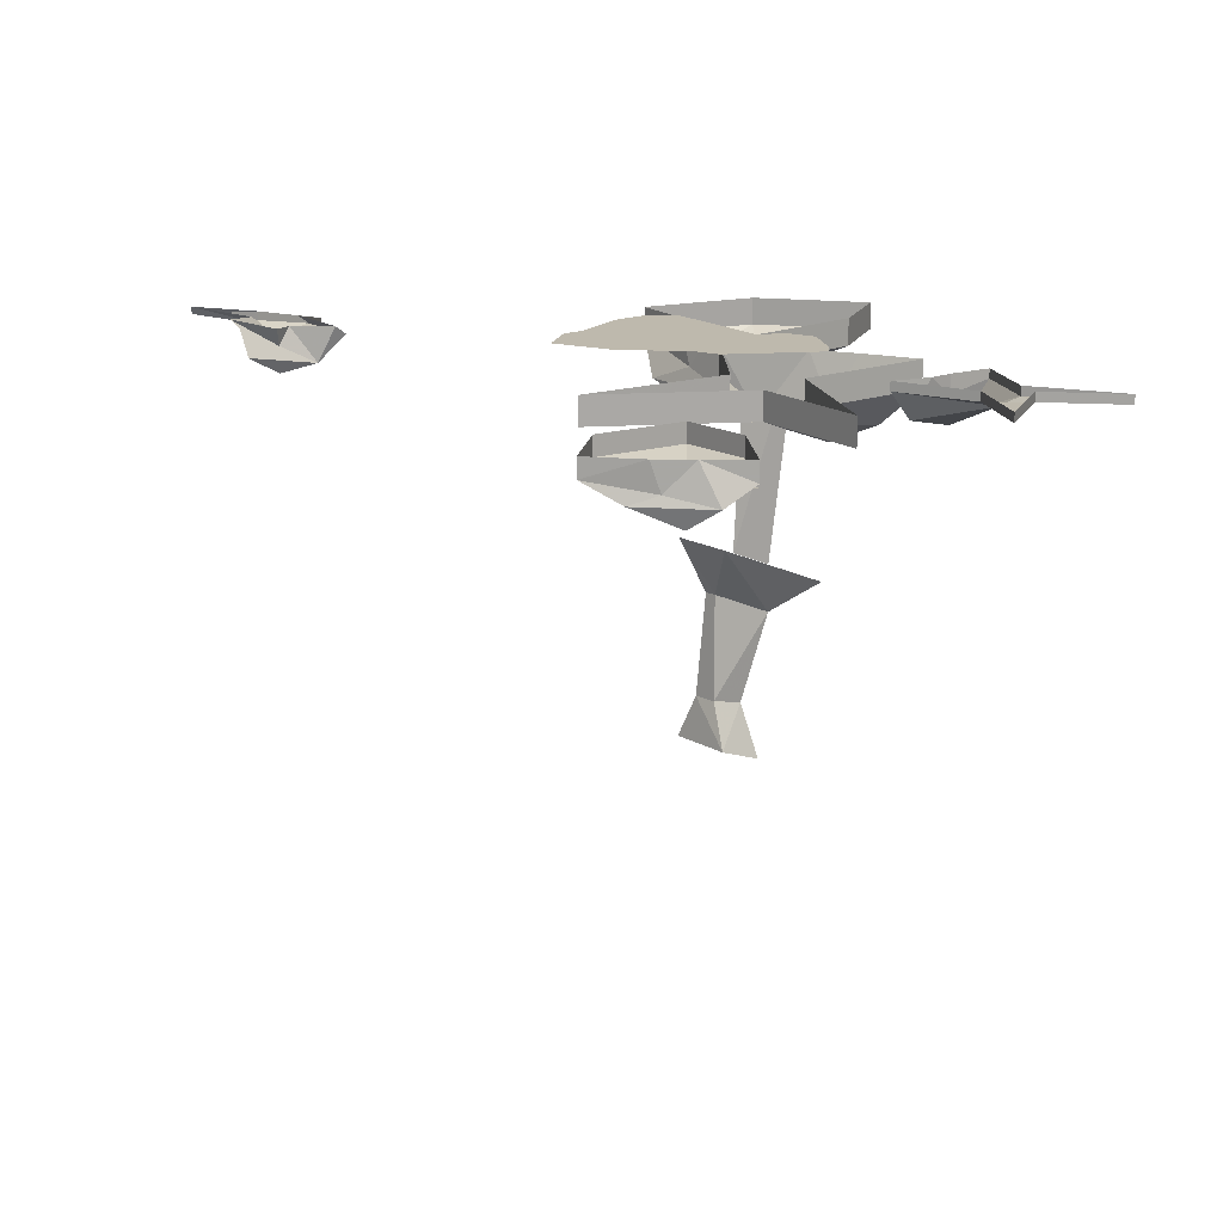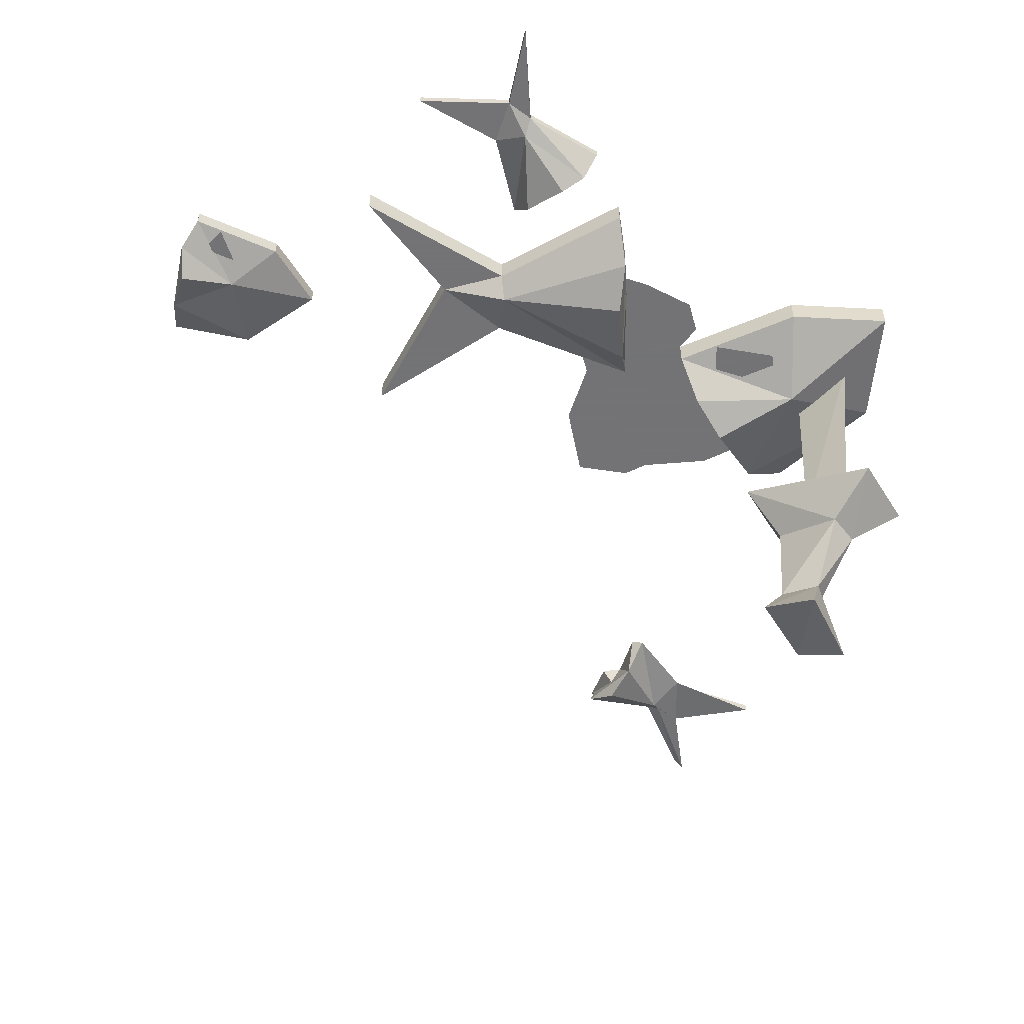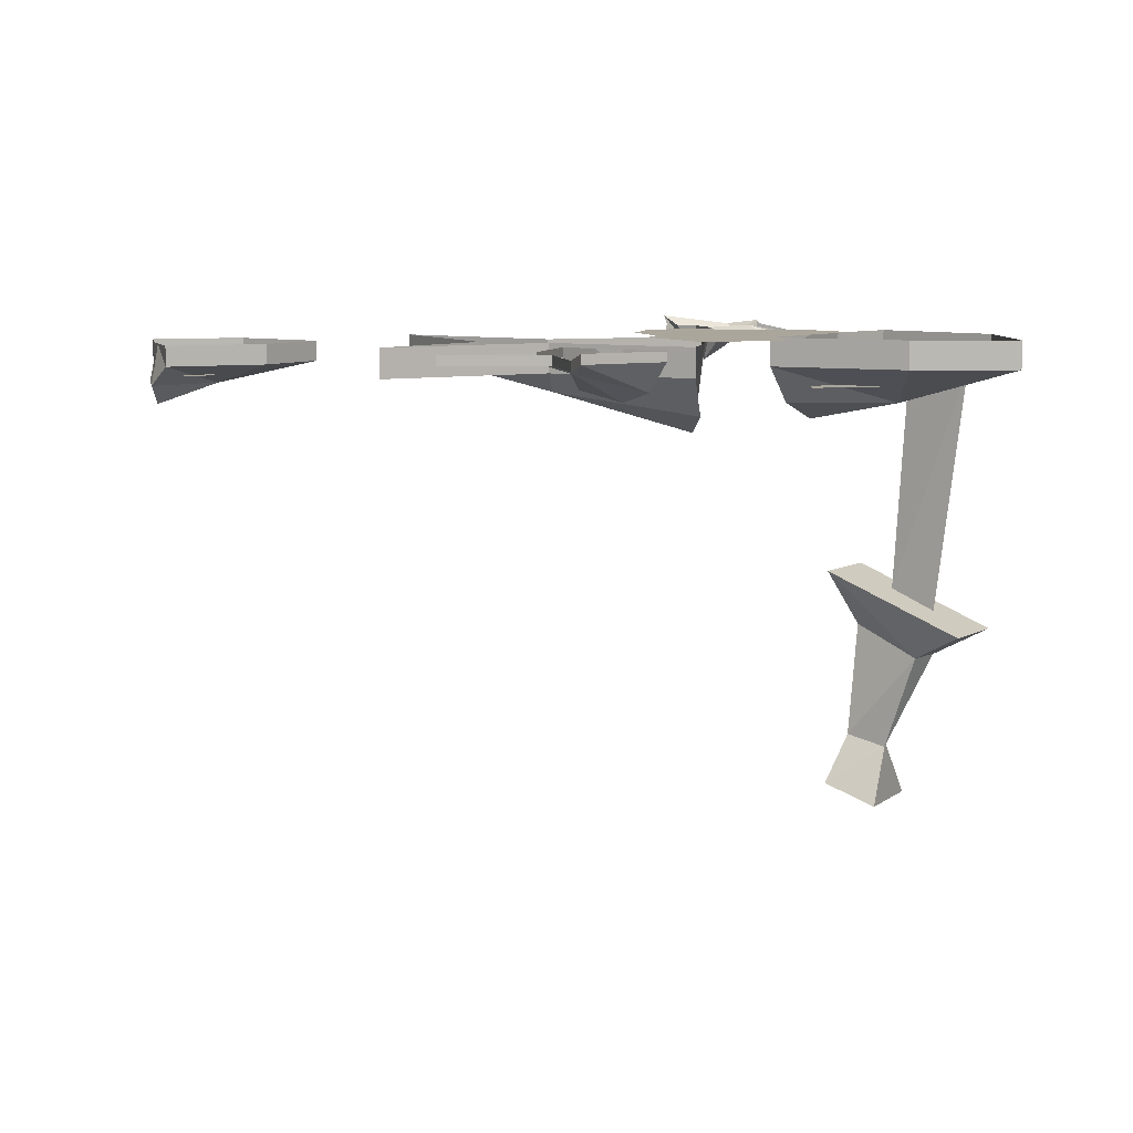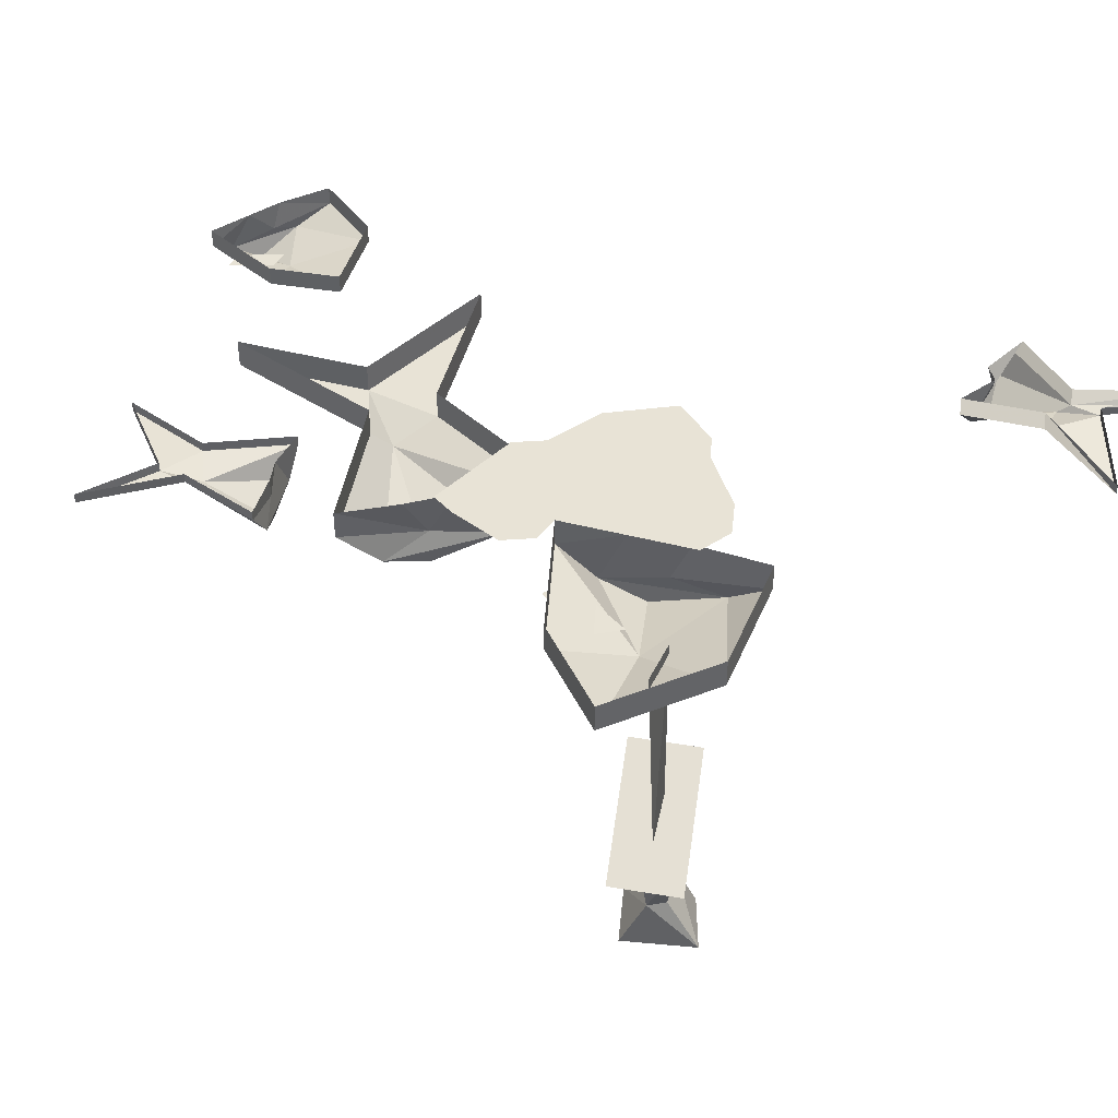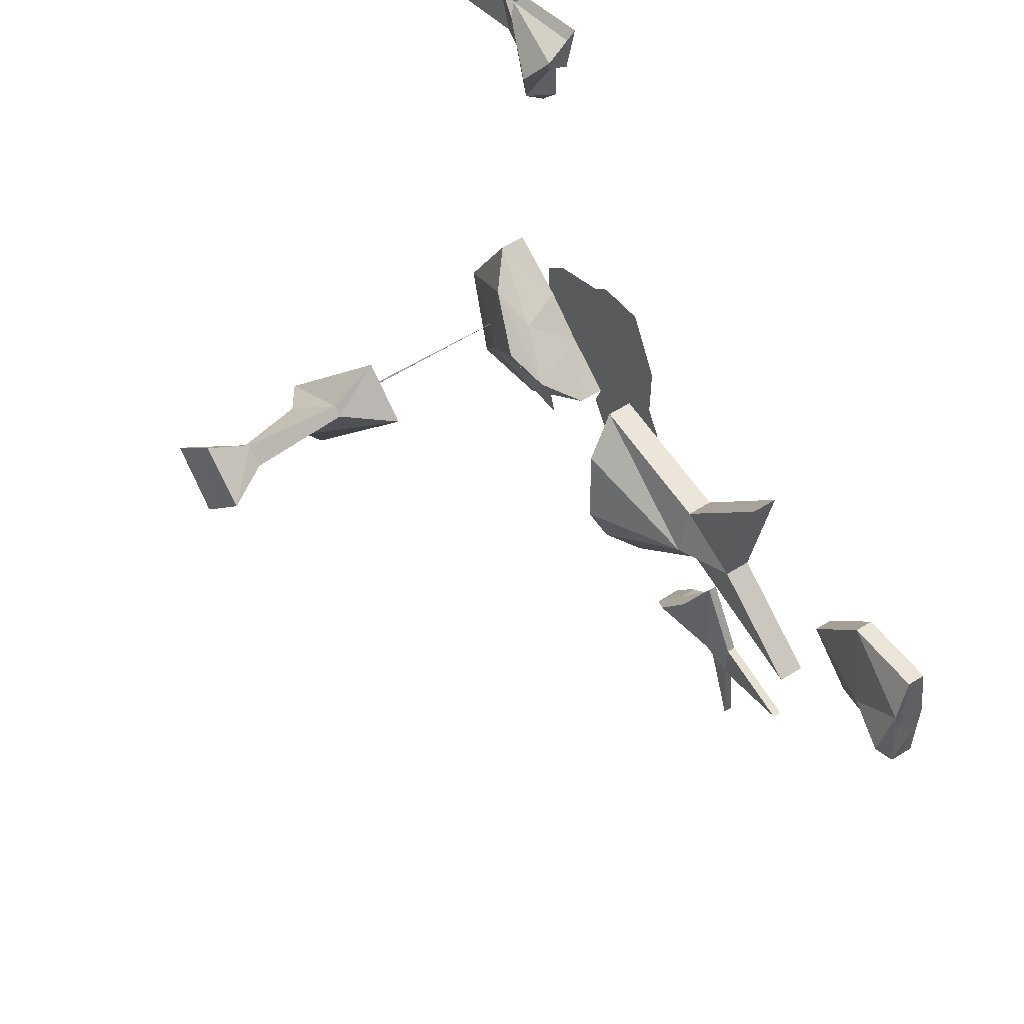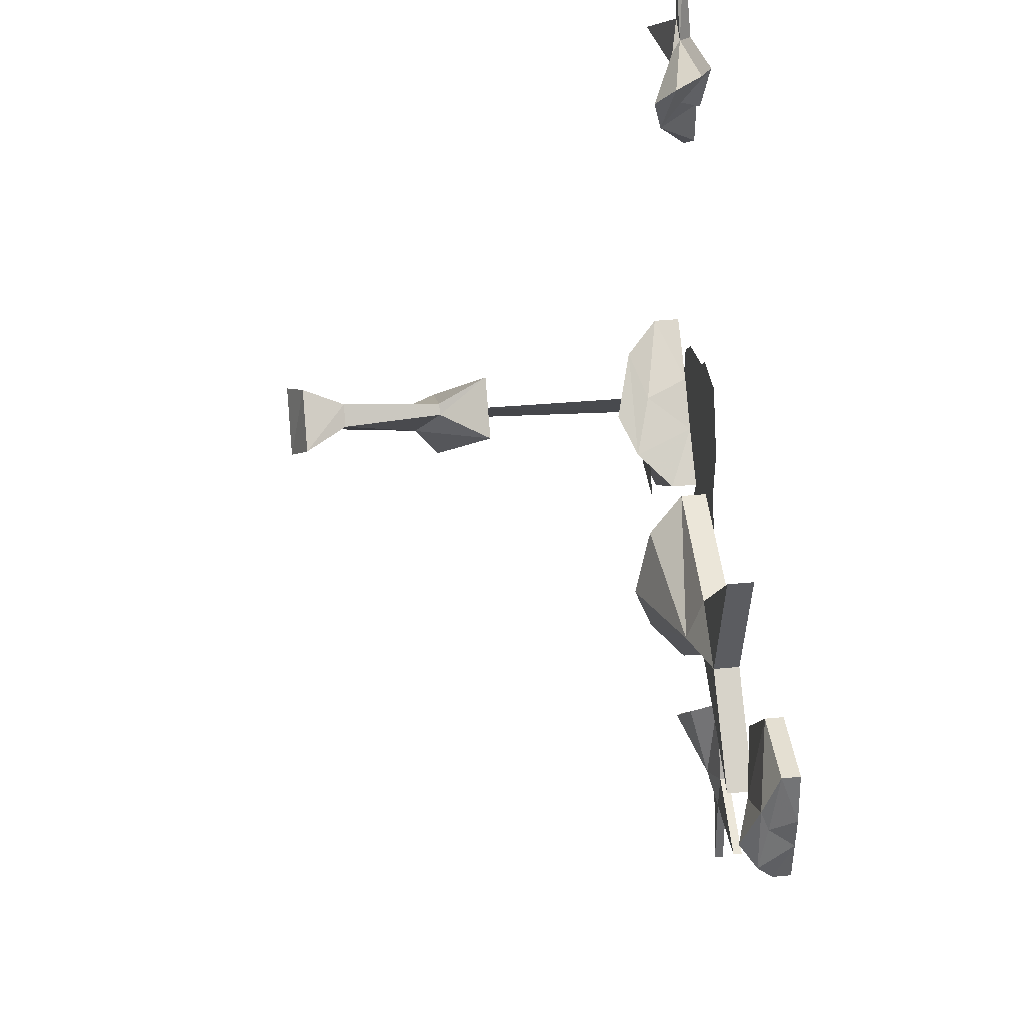
<metadata>
{"format":"obj","ext":"obj","renderer":"f3d","projection":"perspective","resolution":1024,"background":"white","views":[{"elev":15.2,"azim":91.8,"up":"+Y"},{"elev":-56.0,"azim":161.6,"up":"+Y"},{"elev":7.9,"azim":162.9,"up":"+Y"},{"elev":41.4,"azim":-128.6,"up":"+Y"},{"elev":55.9,"azim":56.6,"up":"+Z"},{"elev":43.8,"azim":83.9,"up":"+Z"}]}
</metadata>
<code>
v 0.1406 0 0
v 0.1875 0 -0.03906
v 0.1875 -0.01562 -0.03906
v 0.1406 -0.01562 0
v 0.1875 0 0.0625
v 0.1875 -0.01562 0.0625
v 0.2578 0 0.07031
v 0.2578 -0.01562 0.07031
v 0.2656 0 0.02344
v 0.2656 -0.02344 0.01562
v 0.2656 0 -0.007812
v 0.2734 -0.03125 -0.02344
v 0.2656 -0.01562 -0.04688
v 0.2656 0 -0.04688
v 0.2188 -0.03125 0
v 0.2656 -0.03125 0.03906
v 0.2656 -0.04688 0
v 0.2266 -0.02344 0
v 0.2188 -0.02344 -0.01562
v 0.2422 -0.02344 -0.04688
v 0.25 -0.02344 -0.03125
v -0.3281 -0.3438 -0.04688
v -0.3125 -0.3906 -0.0625
v -0.3594 -0.3906 -0.01562
v -0.3359 -0.3438 -0.03125
v -0.3672 -0.2656 -0.05469
v -0.3438 -0.2656 -0.07031
v -0.3047 -0.3359 -0.02344
v -0.2812 -0.375 -0.03125
v -0.3281 -0.375 0.007812
v -0.3203 -0.3359 -0.007812
v -0.3203 -0.2422 -0.01562
v -0.4062 -0.2422 -0.07812
v -0.3594 -0.2422 -0.1172
v -0.2812 -0.1953 -0.03125
v -0.3125 -0.2422 -0.02344
v -0.3281 -0.1953 0.007812
v -0.3594 -0.2266 -0.07031
v -0.3359 -0.2109 -0.03906
v -0.3438 -0.03906 -0.04688
v -0.375 -0.02344 -0.09375
v -0.2812 0 0.3828
v -0.3438 -0.007812 0.375
v -0.3516 -0.01562 0.3672
v -0.2812 -0.007812 0.375
v -0.2891 -0.02344 0.3438
v -0.2812 -0.007812 0.3438
v -0.2969 -0.007812 0.3359
v -0.2969 -0.03906 0.3125
v -0.2969 -0.007812 0.2969
v -0.3047 -0.01562 0.2891
v -0.3516 -0.007812 0.3359
v -0.3594 -0.01562 0.3281
v -0.4375 -0.03125 0.3281
v -0.4375 -0.02344 0.3281
v -0.375 -0.01562 0.375
v -0.375 -0.007812 0.375
v -0.4062 -0.01562 0.4375
v -0.3984 -0.007812 0.4375
v -0.3438 -0.02344 0.3594
v -0.2734 -0.03125 0.3672
v -0.2891 -0.04688 0.3438
v -0.1406 0 0
v -0.1406 0 0.05469
v -0.2344 0 0.08594
v -0.3125 0 0.007812
v -0.2188 0 -0.05469
v -0.2266 0 -0.07812
v -0.2109 0 -0.1016
v -0.1641 0 -0.1094
v -0.1406 0 -0.1094
v -0.125 0 -0.02344
v -0.1719 0 0.1094
v -0.2188 0 0.1016
v -0.2891 0 0.0625
v -0.3125 0 0.03906
v -0.07031 0 -0.2266
v 0 0 -0.2422
v 0 -0.007812 -0.2422
v -0.07031 -0.007812 -0.2266
v -0.04688 -0.01562 -0.1953
v -0.04688 0 -0.1953
v -0.03125 0 -0.1797
v -0.02344 -0.03125 -0.1641
v -0.01562 0 -0.1484
v -0.01562 -0.007812 -0.1484
v 0.02344 0 -0.2109
v 0.02344 -0.007812 -0.2109
v 0.1016 -0.007812 -0.2266
v 0.1016 0 -0.2266
v 0.02344 -0.007812 -0.25
v 0.02344 0 -0.25
v 0.03125 -0.007812 -0.3203
v 0.03125 0 -0.3203
v 0 -0.01562 -0.2266
v -0.0625 -0.03125 -0.2109
v -0.04688 -0.03906 -0.1953
v -0.1094 0 -0.1797
v -0.02344 0 -0.08594
v -0.02344 -0.02344 -0.08594
v -0.1094 -0.02344 -0.1797
v -0.1328 -0.03906 -0.1094
v -0.1328 0 -0.1328
v -0.1484 0 -0.09375
v -0.1562 -0.05469 -0.05469
v -0.1719 0 -0.02344
v -0.1719 -0.02344 -0.02344
v -0.03906 0 -0.03125
v -0.03906 -0.02344 -0.03125
v 0.04688 -0.02344 0.07812
v 0.04688 0 0.07812
v 0.02344 -0.02344 -0.05469
v 0.02344 0 -0.05469
v 0.1172 -0.02344 -0.1172
v 0.1172 0 -0.1172
v -0.03125 -0.03906 -0.07031
v -0.125 -0.05469 -0.1484
v -0.1328 -0.07031 -0.1094
v -0.3906 0 -0.1562
v -0.3047 0 -0.1328
v -0.3047 -0.02344 -0.1328
v -0.3906 -0.02344 -0.1562
v -0.4141 0 -0.05469
v -0.4141 -0.02344 -0.05469
v -0.3594 0 0.03906
v -0.3594 -0.02344 0.03906
v -0.3047 0 0.007812
v -0.2891 -0.03906 0
v -0.2656 0 -0.02344
v -0.2422 -0.05469 -0.03125
v -0.2188 -0.02344 -0.05469
v -0.3281 -0.05469 -0.0625
v -0.3203 -0.05469 0.03125
v -0.2734 -0.07031 -0.007812
v -0.3125 -0.03906 -0.0625
v -0.2969 -0.03906 -0.09375
v -0.2422 -0.03906 -0.08594
v -0.25 -0.03906 -0.0625
v 0.1406 0 0
f 1 2 3
f 1 3 4
f 1 4 5
f 5 4 6
f 3 15 4
f 4 15 6
f 18 19 20
f 18 20 21
f 52 53 54
f 52 54 55
f 55 54 56
f 55 56 57
f 57 56 58
f 57 58 59
f 59 58 44
f 59 44 43
f 56 44 58
f 53 56 54
f 87 88 89
f 87 89 90
f 90 89 91
f 90 91 92
f 92 91 93
f 92 93 94
f 94 93 79
f 94 79 78
f 91 79 93
f 88 91 89
f 108 109 110
f 108 110 111
f 111 110 112
f 111 112 113
f 113 112 114
f 113 114 115
f 115 114 100
f 115 100 99
f 112 100 114
f 109 112 110
f 119 120 121
f 119 121 122
f 119 122 123
f 123 122 124
f 121 132 122
f 122 132 124
f 135 136 137
f 135 137 138
f 5 6 7
f 7 6 8
f 14 13 2
f 2 13 3
f 3 13 15
f 6 15 16
f 6 16 8
f 12 17 15
f 12 15 13
f 15 17 16
f 38 39 40
f 38 40 41
f 38 41 39
f 39 41 40
f 42 43 44
f 42 44 45
f 50 51 52
f 52 51 53
f 44 56 60
f 44 60 61
f 44 61 45
f 49 62 60
f 49 60 51
f 51 60 53
f 53 60 56
f 62 61 60
f 77 78 79
f 77 79 80
f 85 86 87
f 87 86 88
f 79 91 95
f 79 95 96
f 79 96 80
f 84 97 95
f 84 95 86
f 86 95 88
f 88 95 91
f 97 96 95
f 98 99 100
f 98 100 101
f 106 107 108
f 108 107 109
f 100 112 116
f 100 116 117
f 100 117 101
f 105 118 116
f 105 116 107
f 107 116 109
f 109 116 112
f 118 117 116
f 123 124 125
f 125 124 126
f 67 131 120
f 120 131 121
f 121 131 132
f 124 132 133
f 124 133 126
f 130 134 132
f 130 132 131
f 132 134 133
f 7 8 9
f 9 8 10
f 11 10 12
f 11 12 13
f 11 13 14
f 8 16 10
f 10 16 12
f 12 16 17
f 42 45 46
f 42 46 47
f 48 46 49
f 48 49 50
f 50 49 51
f 45 61 46
f 46 61 49
f 49 61 62
f 77 80 81
f 77 81 82
f 83 81 84
f 83 84 85
f 85 84 86
f 80 96 81
f 81 96 84
f 84 96 97
f 98 101 102
f 98 102 103
f 104 102 105
f 104 105 106
f 106 105 107
f 101 117 102
f 102 117 105
f 105 117 118
f 125 126 127
f 127 126 128
f 129 128 130
f 129 130 131
f 129 131 67
f 126 133 128
f 128 133 130
f 130 133 134
f 9 10 11
f 47 46 48
f 82 81 83
f 103 102 104
f 127 128 129
f 22 23 24
f 22 24 25
f 22 28 29
f 22 29 23
f 23 29 30
f 23 30 24
f 24 30 31
f 24 31 25
f 26 32 33
f 26 33 34
f 26 34 27
f 27 34 35
f 27 35 36
f 28 31 29
f 29 31 30
f 37 32 36
f 37 36 35
f 37 35 33
f 37 33 32
f 33 35 34
f 22 25 26
f 22 26 27
f 22 27 28
f 25 31 32
f 25 32 26
f 27 36 28
f 28 36 31
f 36 32 31
f 63 64 65
f 63 65 66
f 63 66 67
f 63 67 68
f 63 68 69
f 63 69 70
f 63 70 71
f 63 71 72
f 65 64 73
f 65 73 74
f 66 65 75
f 66 75 76

</code>
